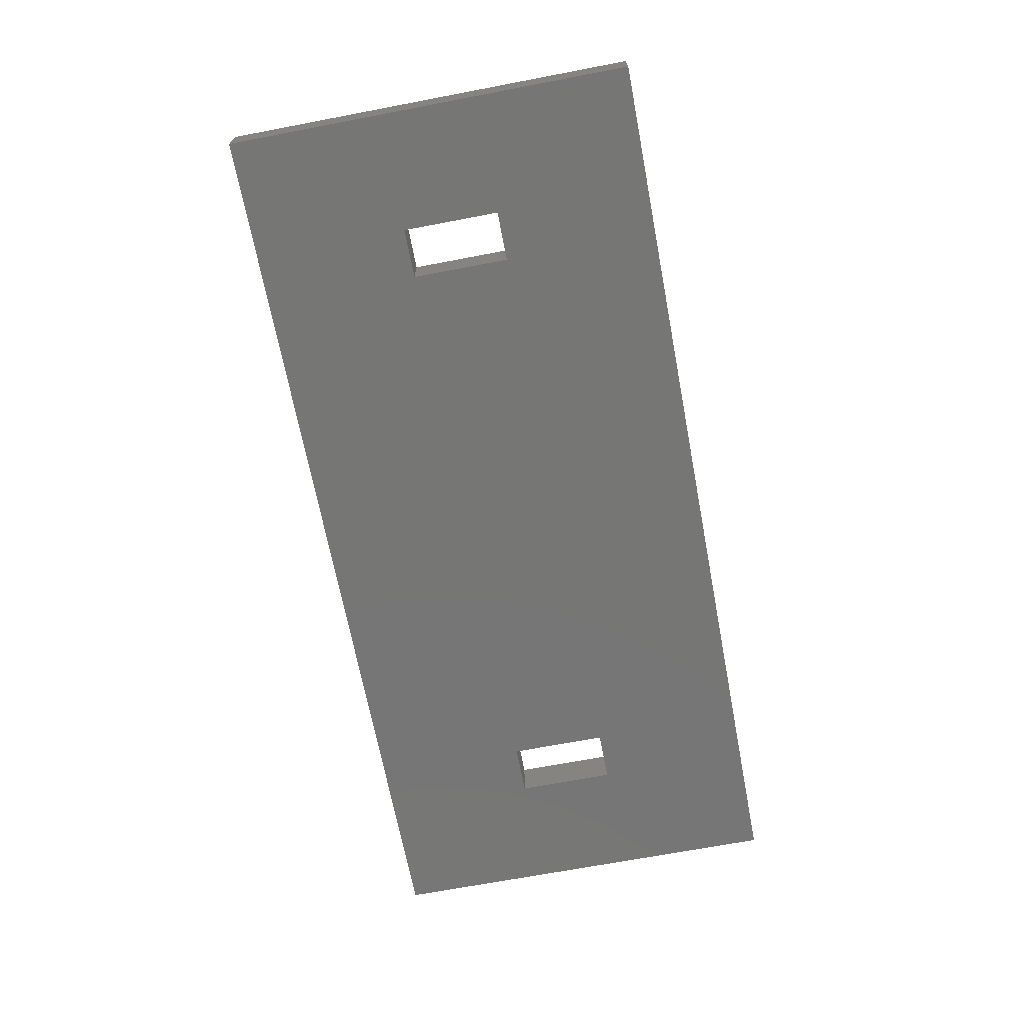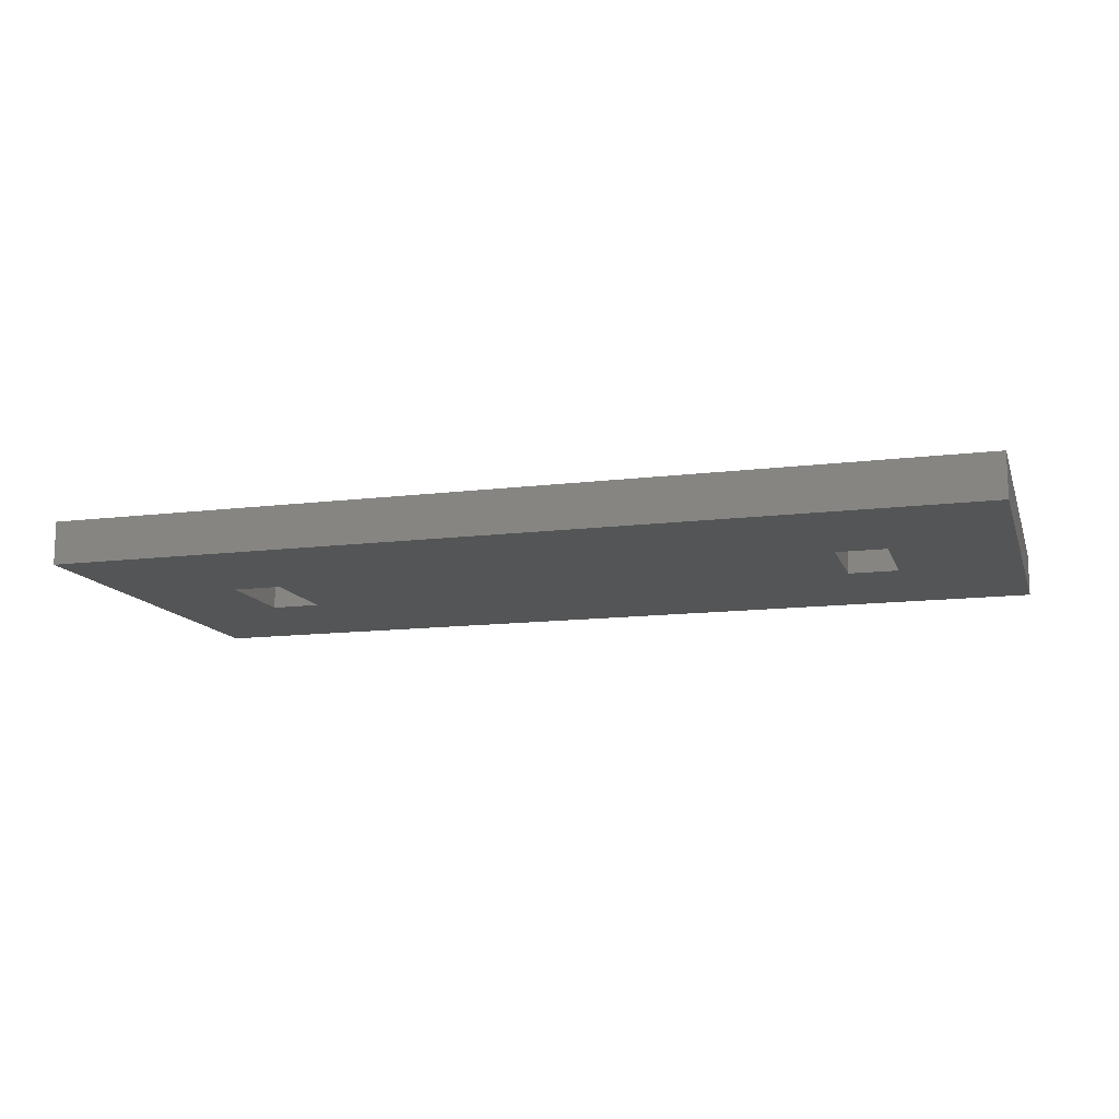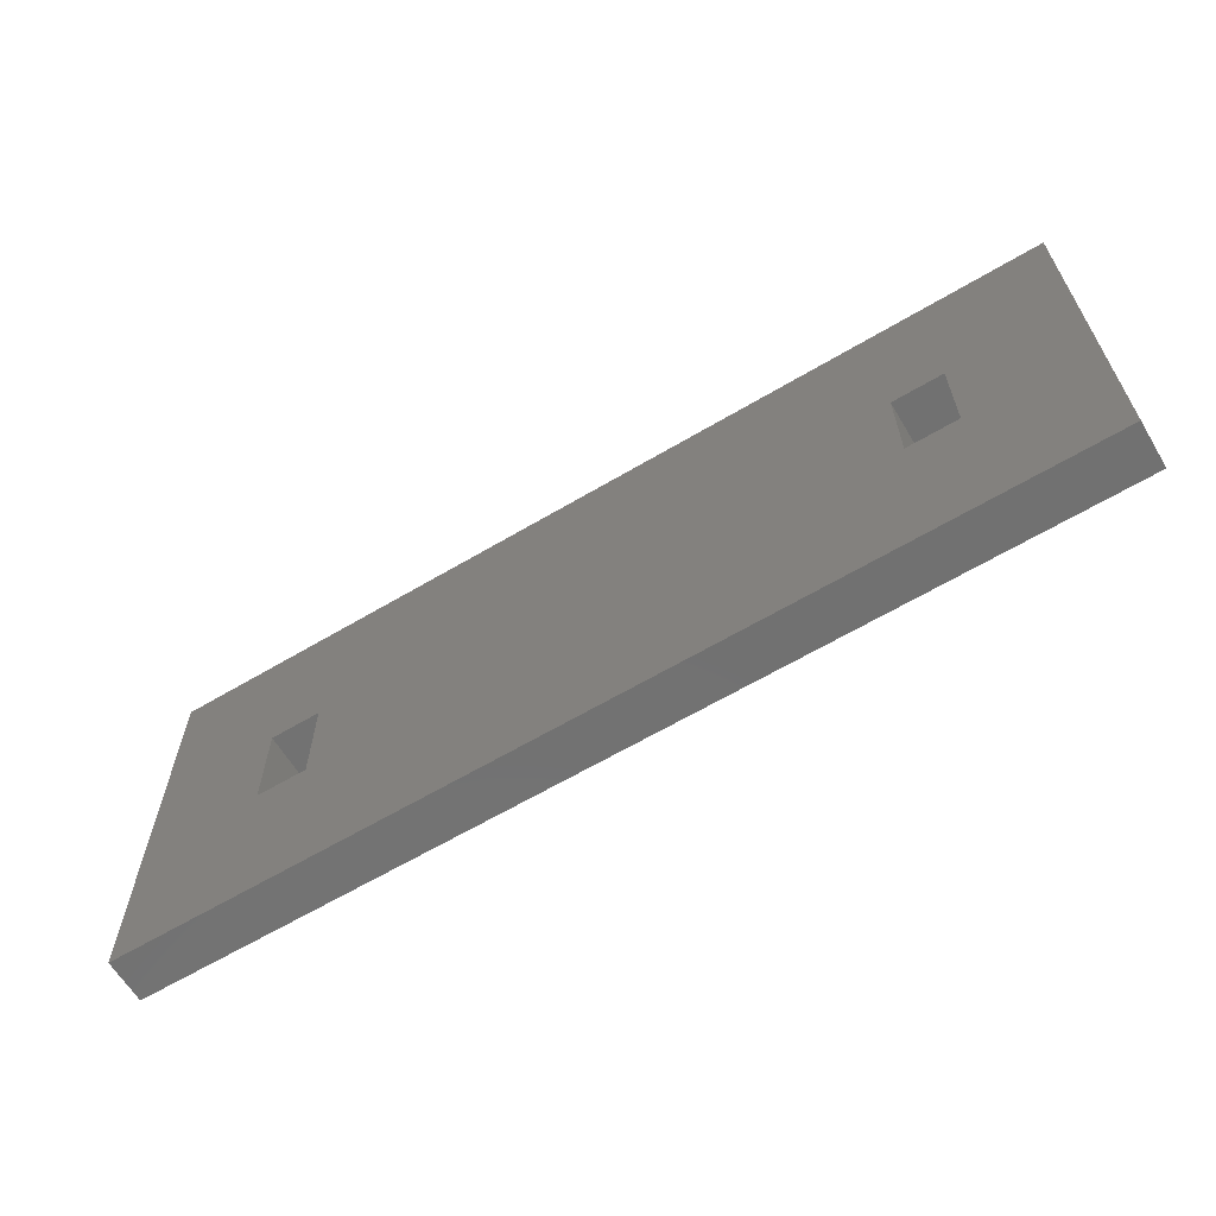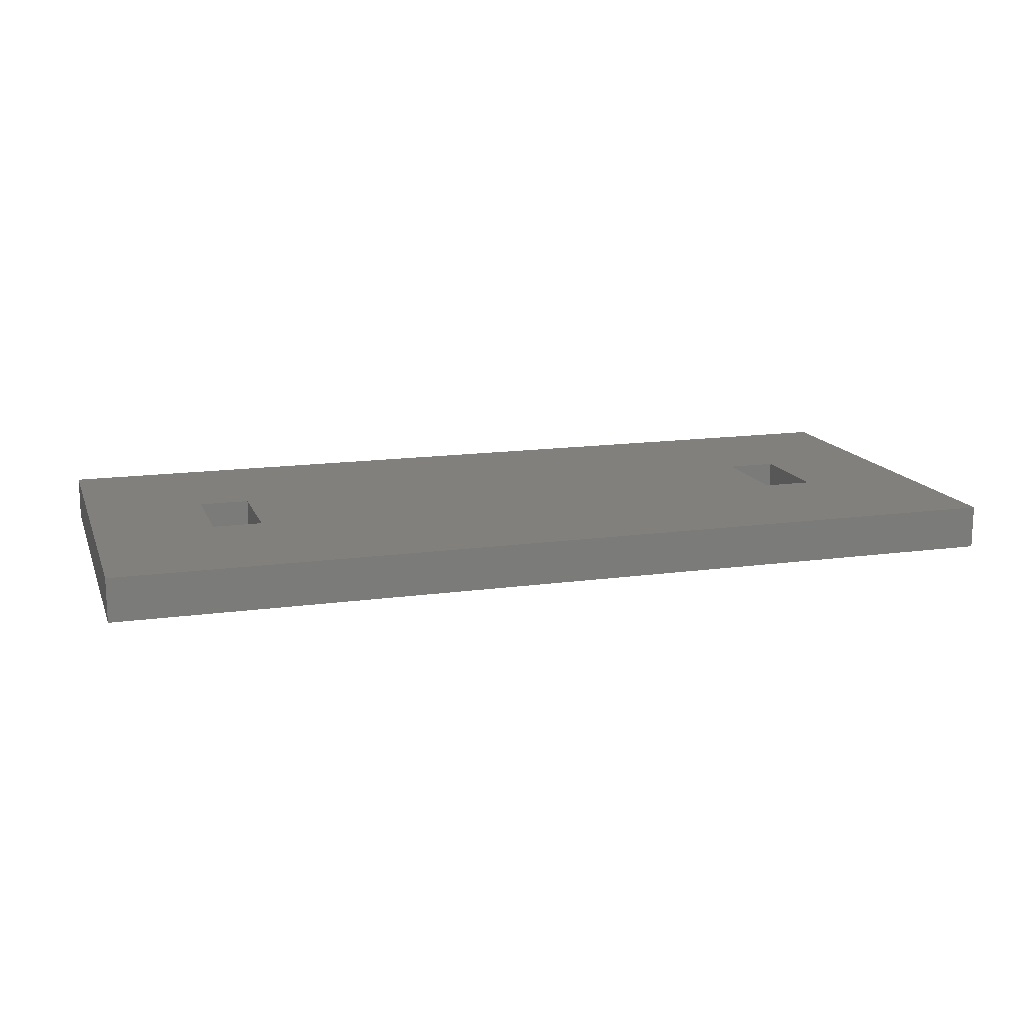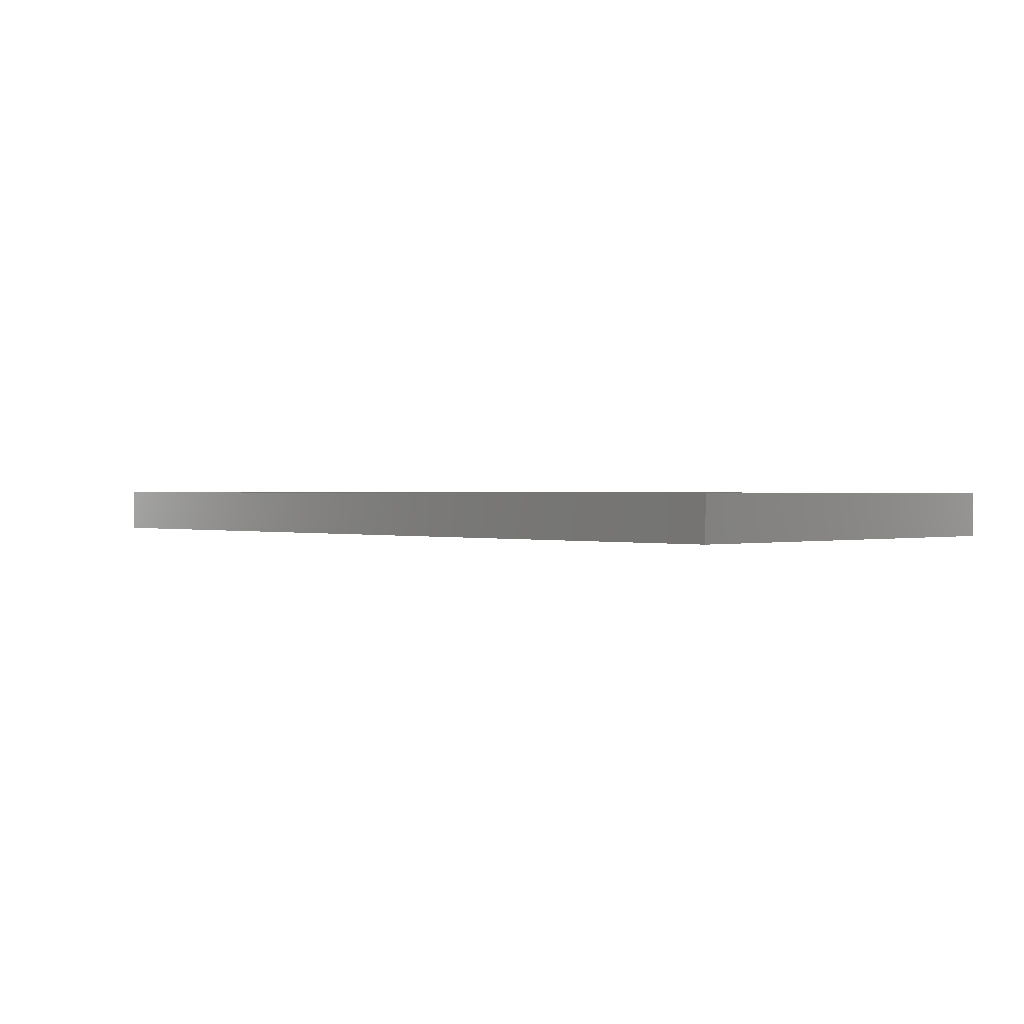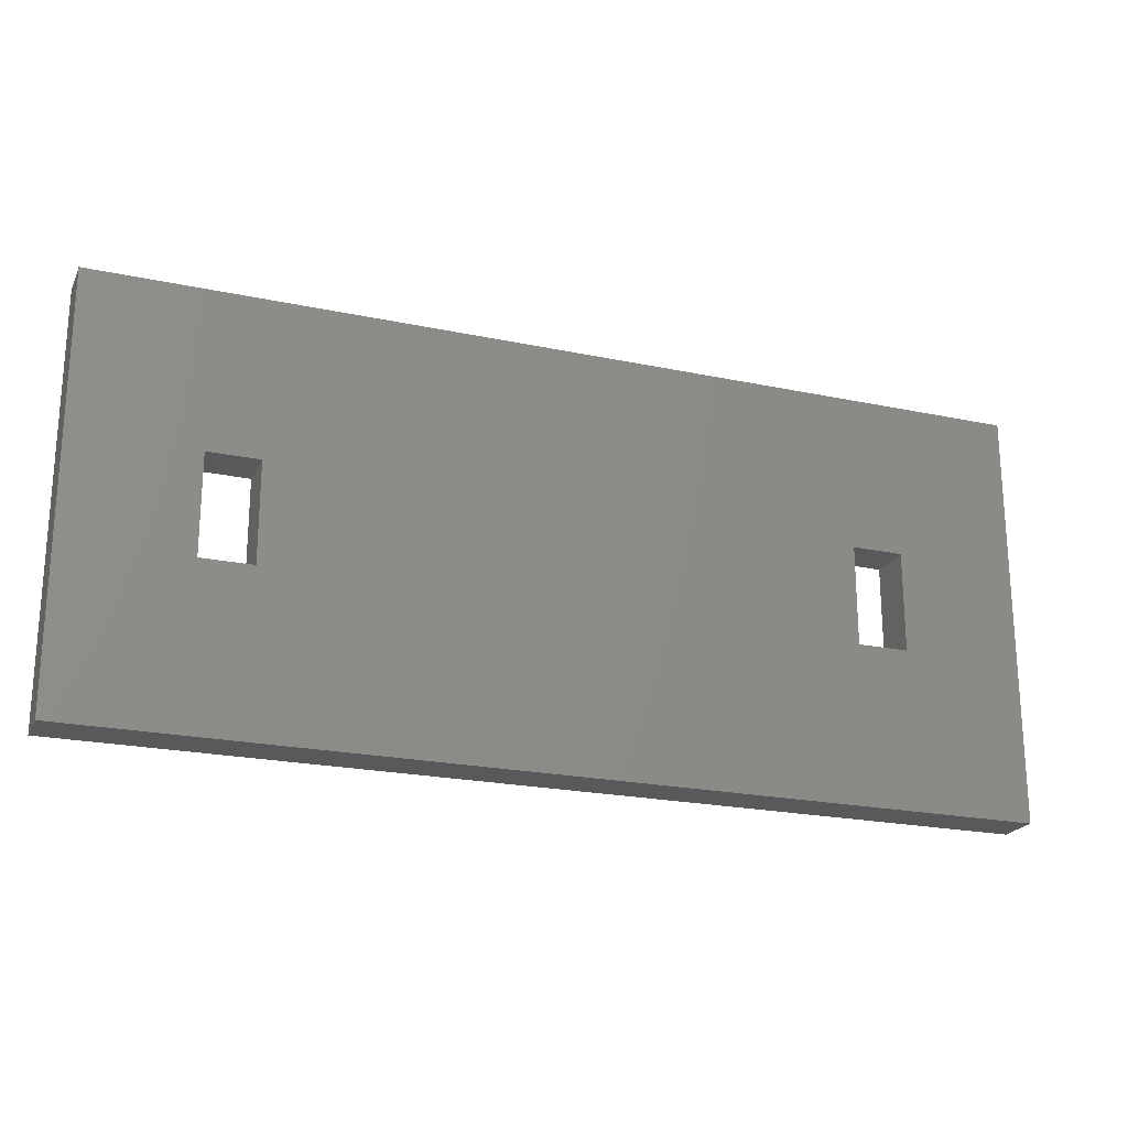
<metadata>
{"format":"stl","ext":"stl","renderer":"f3d","projection":"perspective","resolution":1024,"background":"white","views":[{"elev":-68.6,"azim":-79.2,"up":"+Z"},{"elev":-12.9,"azim":-164.0,"up":"+Z"},{"elev":-63.2,"azim":-149.0,"up":"+Y"},{"elev":14.5,"azim":163.1,"up":"+Z"},{"elev":0.7,"azim":-133.2,"up":"+Z"},{"elev":-21.8,"azim":-20.4,"up":"+Y"}]}
</metadata>
<code>
# stl→obj: 24 verts, 52 faces
v 13.12 27.88 0
v 18.62 27.88 0
v 18.62 27.88 4.75
v 13.12 27.88 4.75
v 18.62 17.12 0
v 100 45 0
v 0 0 0
v 86.88 17.12 0
v 100 0 0
v 81.38 17.12 0
v 81.38 27.88 0
v 0 45 0
v 13.12 17.12 0
v 86.88 27.88 0
v 13.12 17.12 4.75
v 86.88 17.12 4.75
v 100 0 4.75
v 100 45 4.75
v 18.62 17.12 4.75
v 0 0 4.75
v 86.88 27.88 4.75
v 0 45 4.75
v 81.38 17.12 4.75
v 81.38 27.88 4.75
f 1 2 3
f 4 1 3
f 5 6 7
f 8 6 9
f 10 7 11
f 12 13 7
f 13 5 7
f 12 6 2
f 12 2 1
f 12 1 13
f 7 10 9
f 10 8 9
f 11 6 14
f 14 6 8
f 7 6 11
f 2 6 5
f 13 1 4
f 15 13 4
f 16 17 18
f 19 20 18
f 21 16 18
f 22 20 15
f 22 4 18
f 22 15 4
f 4 3 18
f 15 20 19
f 20 17 23
f 20 24 18
f 20 23 24
f 24 21 18
f 23 17 16
f 3 19 18
f 19 3 5
f 5 3 2
f 7 9 17
f 20 7 17
f 20 22 7
f 7 22 12
f 9 6 18
f 17 9 18
f 22 18 12
f 12 18 6
f 15 19 13
f 13 19 5
f 23 16 10
f 10 16 8
f 10 11 24
f 23 10 24
f 11 14 21
f 24 11 21
f 16 21 8
f 8 21 14

</code>
